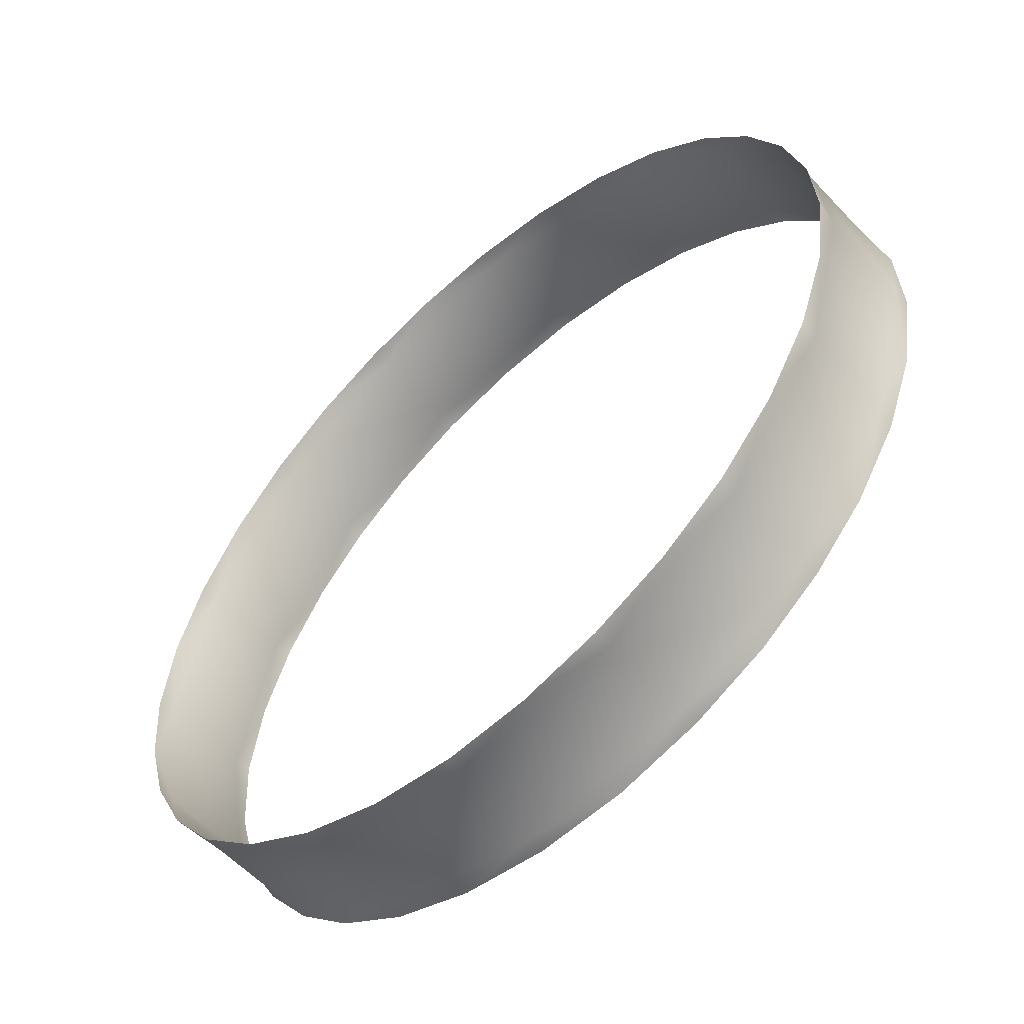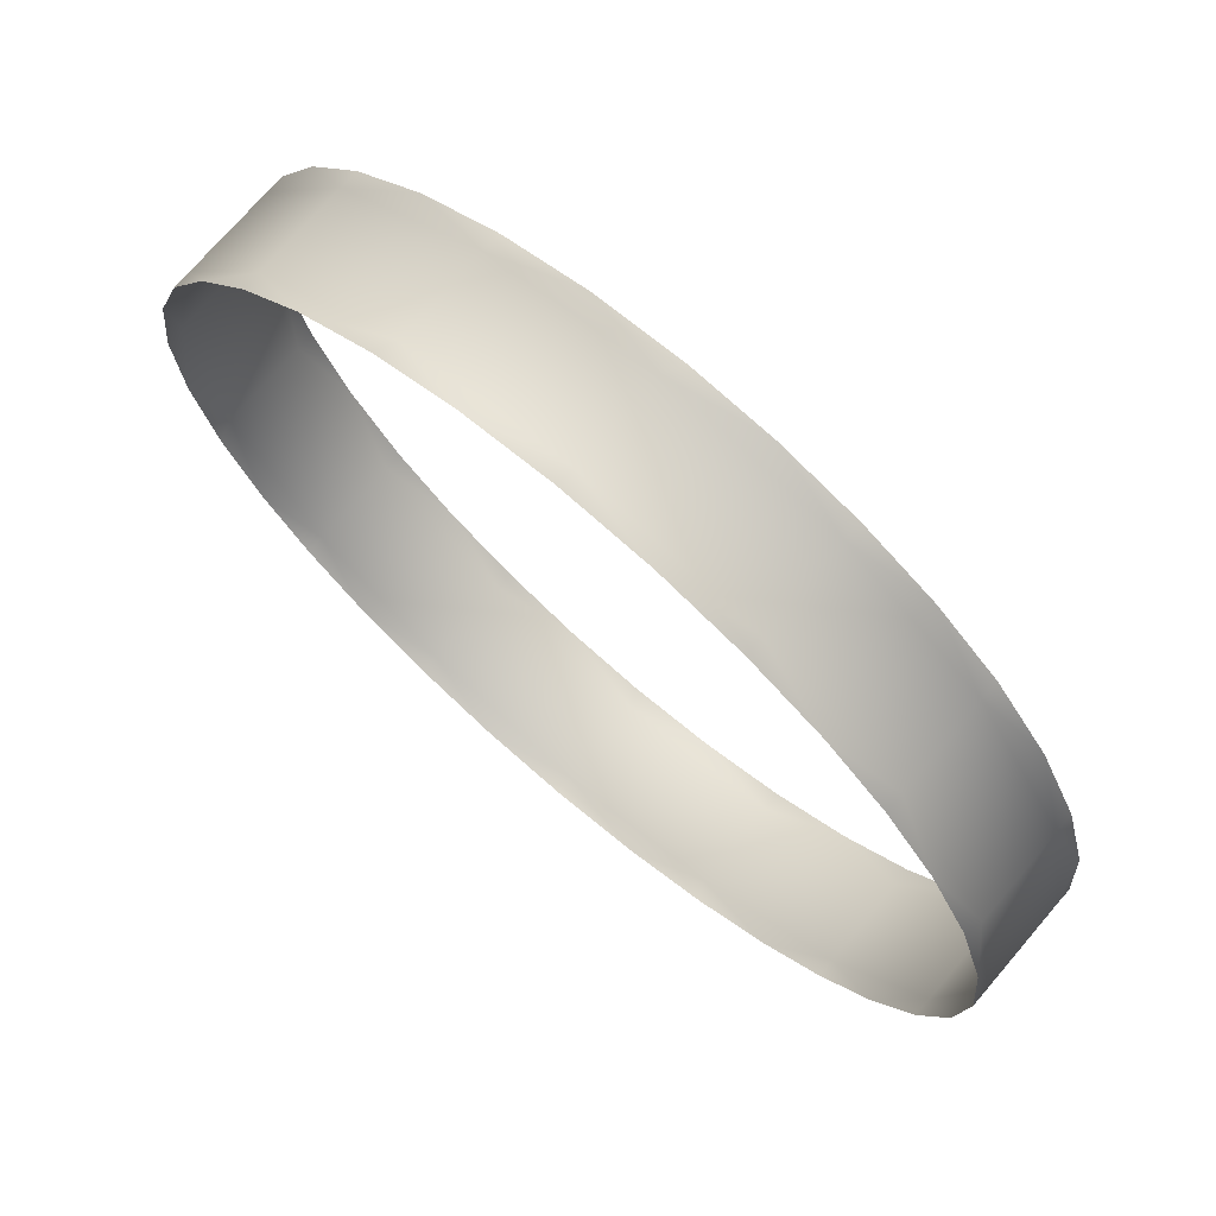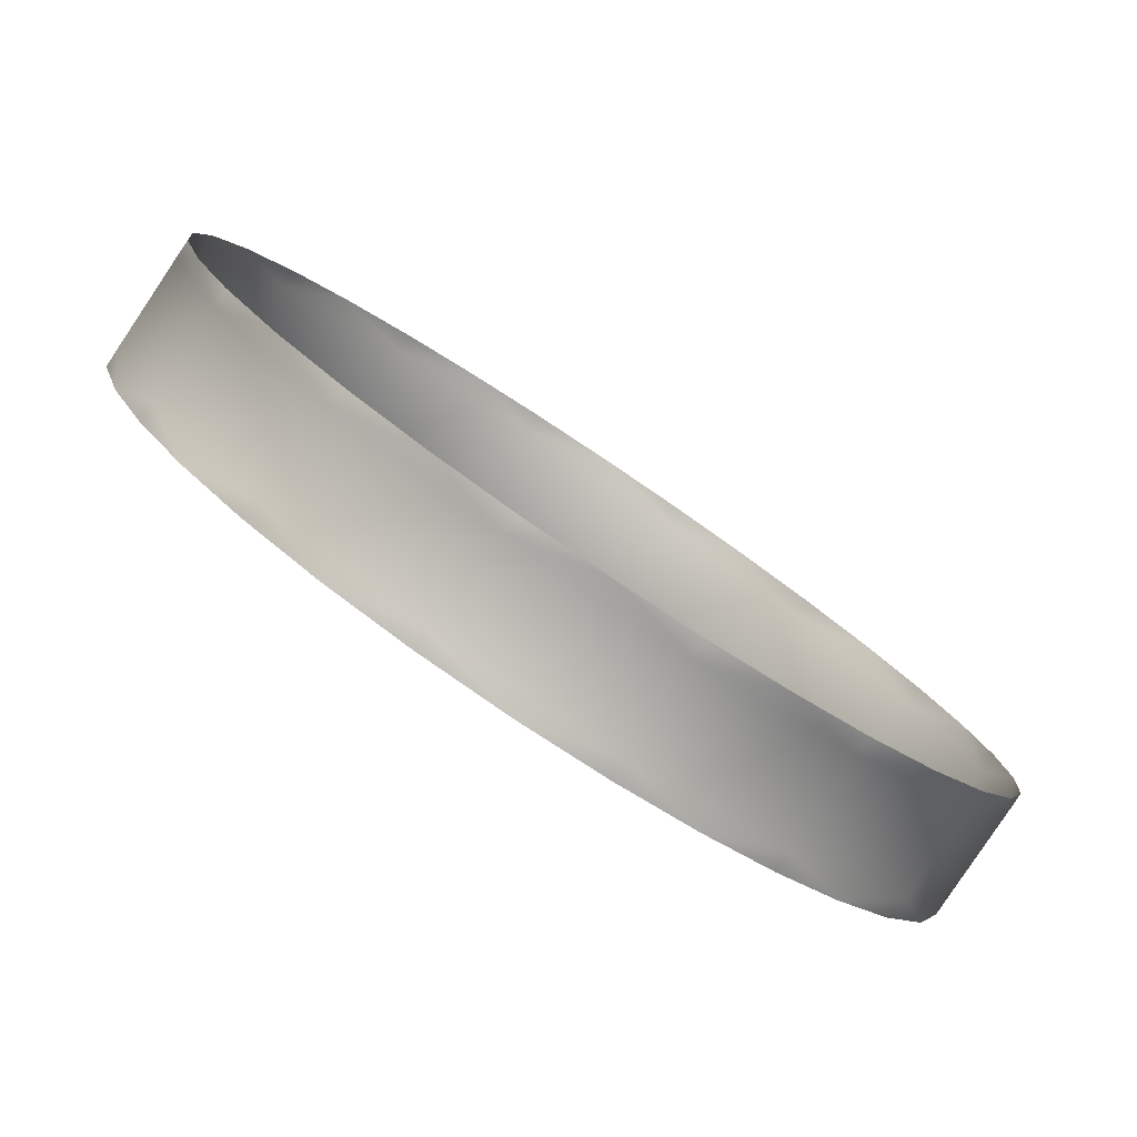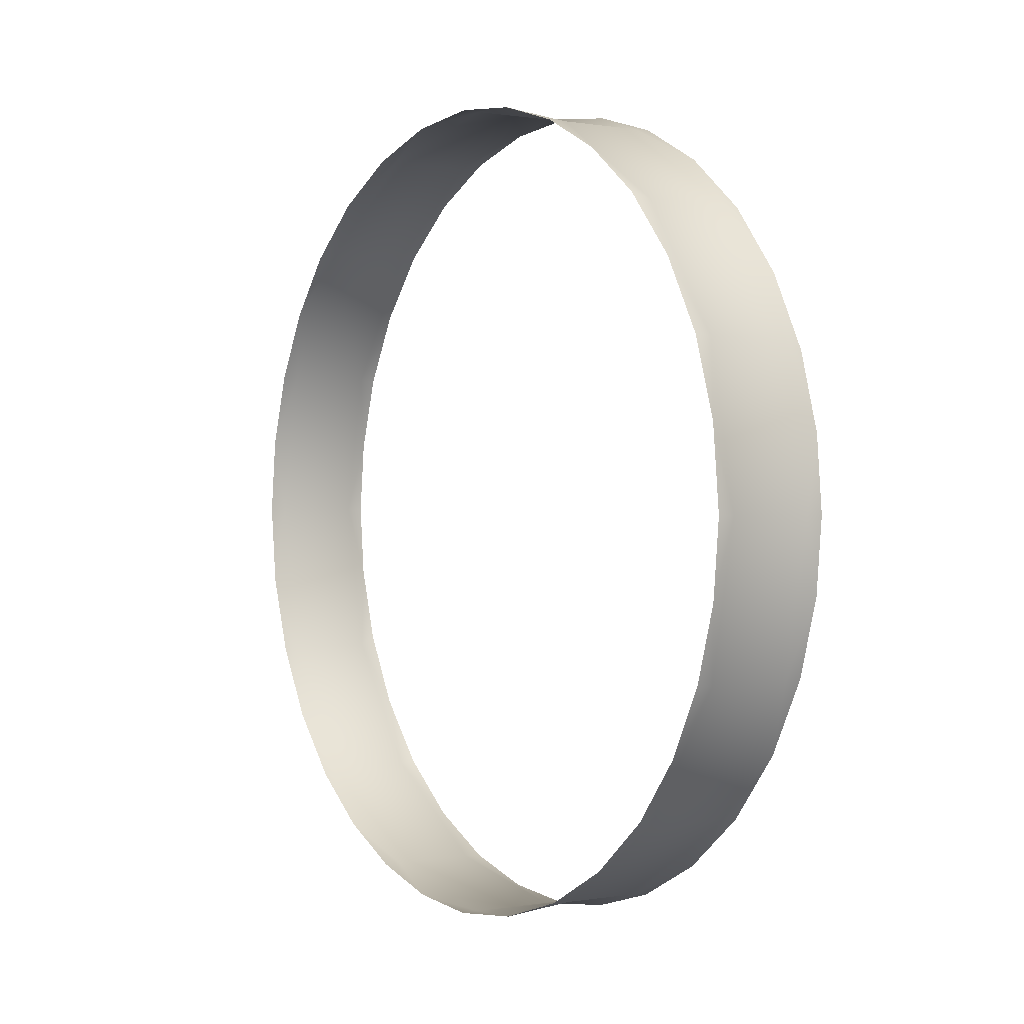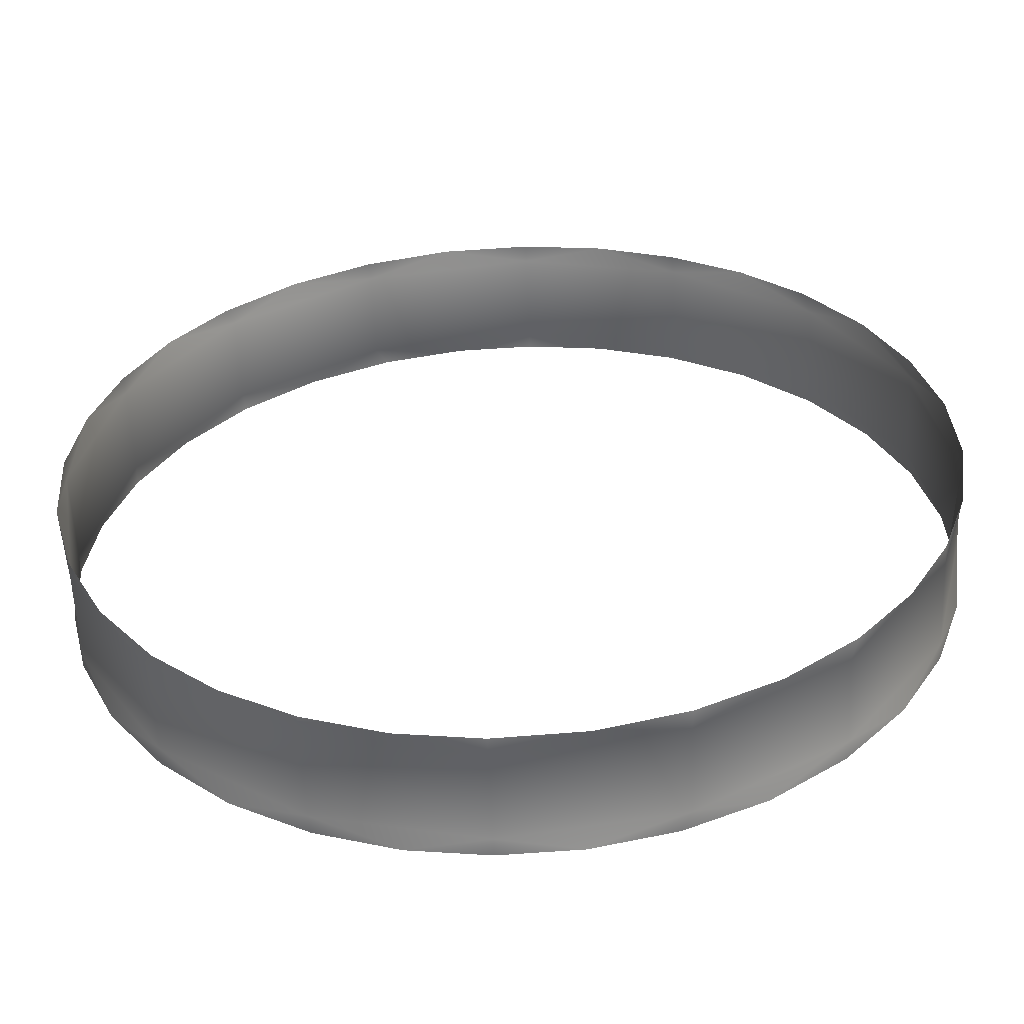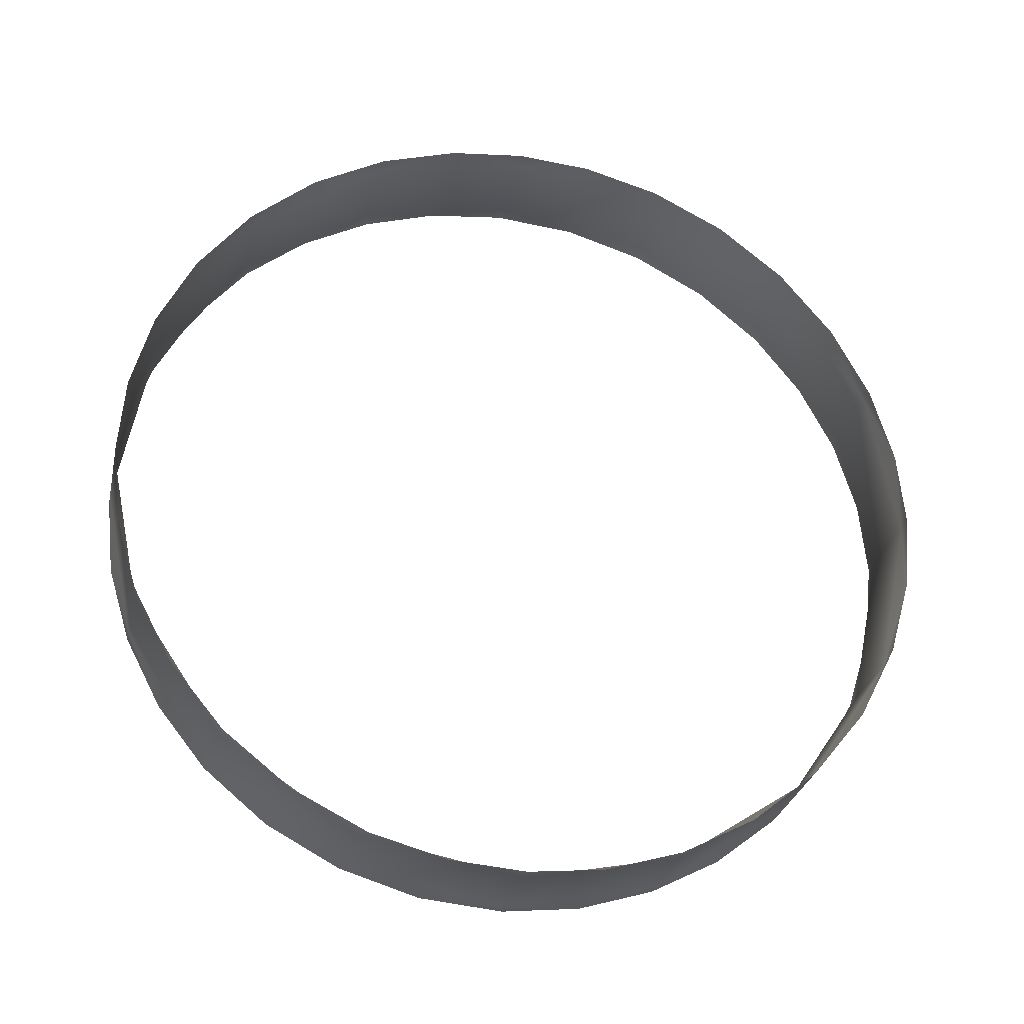
<metadata>
{"format":"obj","ext":"obj","renderer":"f3d","projection":"perspective","resolution":1024,"background":"white","views":[{"elev":1.5,"azim":-29.8,"up":"+Z"},{"elev":16.1,"azim":146.7,"up":"+Z"},{"elev":-32.6,"azim":-135.5,"up":"+Z"},{"elev":0.1,"azim":4.8,"up":"+Y"},{"elev":-17.4,"azim":-86.8,"up":"+Z"},{"elev":-27.7,"azim":117.3,"up":"+Y"}]}
</metadata>
<code>
o mesh45/mesh45-geometry#mesh45-geometry
v -0.3585 -0.7952 -0.3466
v -0.3571 -0.7944 -0.3487
v -0.3531 -0.8019 -0.34
v -0.3631 -0.7865 -0.3523
v -0.3454 -0.8068 -0.3342
v -0.3648 -0.7762 -0.3581
v -0.3479 -0.7944 -0.3561
v -0.3471 -0.8068 -0.3326
v -0.3666 -0.7764 -0.3565
v -0.3362 -0.8068 -0.3417
v -0.3406 -0.8099 -0.3246
v -0.3556 -0.7762 -0.3656
v -0.3687 -0.7654 -0.3591
v -0.3405 -0.8016 -0.3508
v -0.3321 -0.811 -0.3178
v -0.3676 -0.754 -0.3615
v -0.3508 -0.7851 -0.3634
v -0.3462 -0.7942 -0.3578
v -0.3342 -0.8069 -0.3429
v -0.3229 -0.811 -0.3253
v -0.3339 -0.811 -0.3163
v -0.3584 -0.754 -0.3689
v -0.3541 -0.7749 -0.3675
v -0.3695 -0.7541 -0.36
v -0.3275 -0.81 -0.3348
v -0.3181 -0.8066 -0.3006
v -0.3267 -0.8099 -0.3075
v -0.365 -0.7329 -0.3582
v -0.356 -0.7643 -0.3697
v -0.3688 -0.7434 -0.3591
v -0.321 -0.811 -0.3268
v -0.3089 -0.8066 -0.3081
v -0.3558 -0.7329 -0.3656
v -0.3566 -0.754 -0.3704
v -0.3145 -0.8101 -0.3188
v -0.3067 -0.7945 -0.2865
v -0.3198 -0.8065 -0.299
v -0.3572 -0.7143 -0.3485
v -0.356 -0.7437 -0.3696
v -0.3668 -0.7331 -0.3567
v -0.3079 -0.8071 -0.3106
v -0.2975 -0.7944 -0.2939
v -0.3135 -0.801 -0.2912
v -0.348 -0.7143 -0.356
v -0.3637 -0.7235 -0.3529
v -0.354 -0.7332 -0.3672
v -0.3015 -0.8019 -0.3027
v -0.2989 -0.7758 -0.2768
v -0.308 -0.7936 -0.2843
v -0.3458 -0.7021 -0.3344
v -0.3507 -0.7231 -0.3631
v -0.3596 -0.7151 -0.3477
v -0.2958 -0.7946 -0.2956
v -0.2897 -0.7758 -0.2843
v -0.3038 -0.7852 -0.2792
v -0.3366 -0.7021 -0.3419
v -0.3541 -0.7077 -0.3409
v -0.346 -0.7141 -0.3573
v -0.2911 -0.7856 -0.2898
v -0.2962 -0.7547 -0.2735
v -0.3007 -0.7757 -0.2753
v -0.3318 -0.6978 -0.3172
v -0.3403 -0.7068 -0.3502
v -0.3477 -0.7023 -0.333
v -0.2878 -0.7755 -0.2857
v -0.2871 -0.7547 -0.281
v -0.2987 -0.7654 -0.2729
v -0.3226 -0.6977 -0.3246
v -0.3408 -0.6989 -0.3245
v -0.3339 -0.7016 -0.3423
v -0.2858 -0.765 -0.2833
v -0.299 -0.7325 -0.2769
v -0.2981 -0.7547 -0.272
v -0.3185 -0.702 -0.3008
v -0.3273 -0.6986 -0.3341
v -0.3336 -0.6977 -0.3157
v -0.2852 -0.7547 -0.2825
v -0.2898 -0.7325 -0.2844
v -0.2988 -0.7433 -0.2729
v -0.3093 -0.7019 -0.3083
v -0.3269 -0.6988 -0.3074
v -0.3208 -0.6977 -0.3261
v -0.2858 -0.7444 -0.2832
v -0.3067 -0.7144 -0.2863
v -0.3009 -0.7324 -0.2755
v -0.3143 -0.6987 -0.3181
v -0.3204 -0.7019 -0.2994
v -0.2877 -0.7338 -0.2855
v -0.2975 -0.7144 -0.2938
v -0.3044 -0.7223 -0.2798
v -0.3144 -0.7069 -0.292
v -0.3076 -0.7018 -0.31
v -0.291 -0.7237 -0.2895
v -0.3091 -0.7135 -0.2855
v -0.3013 -0.7071 -0.3021
v -0.2956 -0.7146 -0.2951
f 1 2 3
f 3 2 1
f 4 2 1
f 1 2 4
f 2 5 3
f 3 5 2
f 6 2 4
f 4 2 6
f 7 5 2
f 2 5 7
f 3 5 8
f 8 5 3
f 6 7 2
f 2 7 6
f 6 4 9
f 9 4 6
f 5 7 10
f 10 7 5
f 8 5 11
f 11 5 8
f 7 6 12
f 12 6 7
f 13 6 9
f 9 6 13
f 7 14 10
f 10 14 7
f 10 15 5
f 5 15 10
f 5 15 11
f 11 15 5
f 16 12 6
f 6 12 16
f 12 17 7
f 7 17 12
f 16 6 13
f 13 6 16
f 7 18 14
f 14 18 7
f 14 19 10
f 10 19 14
f 15 10 20
f 20 10 15
f 11 15 21
f 21 15 11
f 12 16 22
f 22 16 12
f 23 17 12
f 12 17 23
f 17 18 7
f 7 18 17
f 16 13 24
f 24 13 16
f 10 19 25
f 25 19 10
f 10 25 20
f 20 25 10
f 20 26 15
f 15 26 20
f 21 15 27
f 27 15 21
f 28 22 16
f 16 22 28
f 22 29 12
f 12 29 22
f 29 23 12
f 12 23 29
f 30 16 24
f 24 16 30
f 25 31 20
f 20 31 25
f 26 20 32
f 32 20 26
f 15 26 27
f 27 26 15
f 22 28 33
f 33 28 22
f 28 16 30
f 30 16 28
f 34 29 22
f 22 29 34
f 20 31 35
f 35 31 20
f 20 35 32
f 32 35 20
f 32 36 26
f 26 36 32
f 27 26 37
f 37 26 27
f 38 33 28
f 28 33 38
f 33 39 22
f 22 39 33
f 28 30 40
f 40 30 28
f 39 34 22
f 22 34 39
f 35 41 32
f 32 41 35
f 36 32 42
f 42 32 36
f 26 36 43
f 43 36 26
f 37 26 43
f 43 26 37
f 33 38 44
f 44 38 33
f 38 28 45
f 45 28 38
f 33 46 39
f 39 46 33
f 45 28 40
f 40 28 45
f 32 41 47
f 47 41 32
f 32 47 42
f 42 47 32
f 42 48 36
f 36 48 42
f 43 36 49
f 49 36 43
f 50 44 38
f 38 44 50
f 44 51 33
f 33 51 44
f 38 45 52
f 52 45 38
f 51 46 33
f 33 46 51
f 47 53 42
f 42 53 47
f 48 42 54
f 54 42 48
f 48 55 36
f 36 55 48
f 55 49 36
f 36 49 55
f 44 50 56
f 56 50 44
f 57 50 38
f 38 50 57
f 58 51 44
f 44 51 58
f 52 57 38
f 38 57 52
f 59 42 53
f 53 42 59
f 54 42 59
f 59 42 54
f 54 60 48
f 48 60 54
f 61 55 48
f 48 55 61
f 62 56 50
f 50 56 62
f 44 56 63
f 63 56 44
f 57 64 50
f 50 64 57
f 44 63 58
f 58 63 44
f 65 54 59
f 59 54 65
f 60 54 66
f 66 54 60
f 60 67 48
f 48 67 60
f 67 61 48
f 48 61 67
f 56 62 68
f 68 62 56
f 50 69 62
f 62 69 50
f 63 56 70
f 70 56 63
f 64 69 50
f 50 69 64
f 71 54 65
f 65 54 71
f 66 54 71
f 71 54 66
f 66 72 60
f 60 72 66
f 60 73 67
f 67 73 60
f 74 68 62
f 62 68 74
f 56 68 75
f 75 68 56
f 69 76 62
f 62 76 69
f 56 75 70
f 70 75 56
f 77 66 71
f 71 66 77
f 72 66 78
f 78 66 72
f 72 79 60
f 60 79 72
f 79 73 60
f 60 73 79
f 68 74 80
f 80 74 68
f 62 81 74
f 74 81 62
f 75 68 82
f 82 68 75
f 76 81 62
f 62 81 76
f 83 66 77
f 77 66 83
f 78 66 83
f 83 66 78
f 78 84 72
f 72 84 78
f 85 79 72
f 72 79 85
f 84 80 74
f 74 80 84
f 68 80 86
f 86 80 68
f 81 87 74
f 74 87 81
f 68 86 82
f 82 86 68
f 78 83 88
f 88 83 78
f 84 78 89
f 89 78 84
f 84 90 72
f 72 90 84
f 90 85 72
f 72 85 90
f 80 84 89
f 89 84 80
f 74 91 84
f 84 91 74
f 86 80 92
f 92 80 86
f 87 91 74
f 74 91 87
f 93 78 88
f 88 78 93
f 89 78 93
f 93 78 89
f 94 90 84
f 84 90 94
f 80 89 95
f 95 89 80
f 91 94 84
f 84 94 91
f 80 95 92
f 92 95 80
f 89 93 96
f 96 93 89
f 95 89 96
f 96 89 95

</code>
